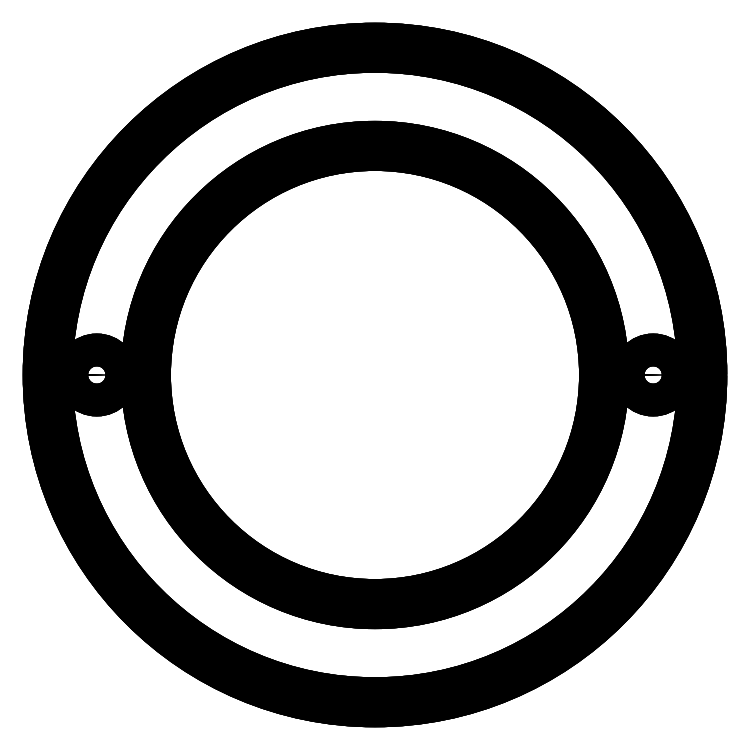
<metadata>
{"format":"dxf","ext":"dxf","renderer":"ezdxf+matplotlib","layout":"modelspace","background":"white","min_lineweight":24,"dpi":150}
</metadata>
<code>
0
SECTION
2
ENTITIES
0
CIRCLE
8
Shape
10
0
20
0
40
50
0
LINE
8
Shape
10
50
20
-1.225e-14
30
0
11
50
21
-1.225e-14
31
1
0
CIRCLE
8
Shape
10
0
20
0
40
50
0
LINE
8
Shape
10
50
20
-1.225e-14
30
0
11
50
21
-1.225e-14
31
1
0
CIRCLE
8
Shape
10
0
20
0
40
50
0
CIRCLE
8
Shape
10
-42.5
20
5.205e-15
40
2.5
0
CIRCLE
8
Shape
10
0
20
0
40
35
0
CIRCLE
8
Shape
10
42.5
20
0
40
2.5
0
CIRCLE
8
Shape
10
0
20
0
40
50
0
CIRCLE
8
Shape
10
-42.5
20
5.205e-15
40
2.5
0
CIRCLE
8
Shape
10
0
20
0
40
35
0
CIRCLE
8
Shape
10
42.5
20
0
40
2.5
0
CIRCLE
8
Shape
10
-42.5
20
5.205e-15
40
2.5
0
LINE
8
Shape
10
-40
20
4.592e-15
30
0
11
-40
21
4.592e-15
31
1
0
CIRCLE
8
Shape
10
-42.5
20
5.205e-15
40
2.5
0
LINE
8
Shape
10
-40
20
4.592e-15
30
0
11
-40
21
4.592e-15
31
1
0
CIRCLE
8
Shape
10
0
20
0
40
35
0
LINE
8
Shape
10
35
20
-8.573e-15
30
0
11
35
21
-8.573e-15
31
1
0
CIRCLE
8
Shape
10
0
20
0
40
35
0
LINE
8
Shape
10
35
20
-8.573e-15
30
0
11
35
21
-8.573e-15
31
1
0
CIRCLE
8
Shape
10
42.5
20
0
40
2.5
0
LINE
8
Shape
10
45
20
-6.123e-16
30
0
11
45
21
-6.123e-16
31
1
0
CIRCLE
8
Shape
10
42.5
20
0
40
2.5
0
LINE
8
Shape
10
45
20
-6.123e-16
30
0
11
45
21
-6.123e-16
31
1
0
ENDSEC
0
EOF

</code>
